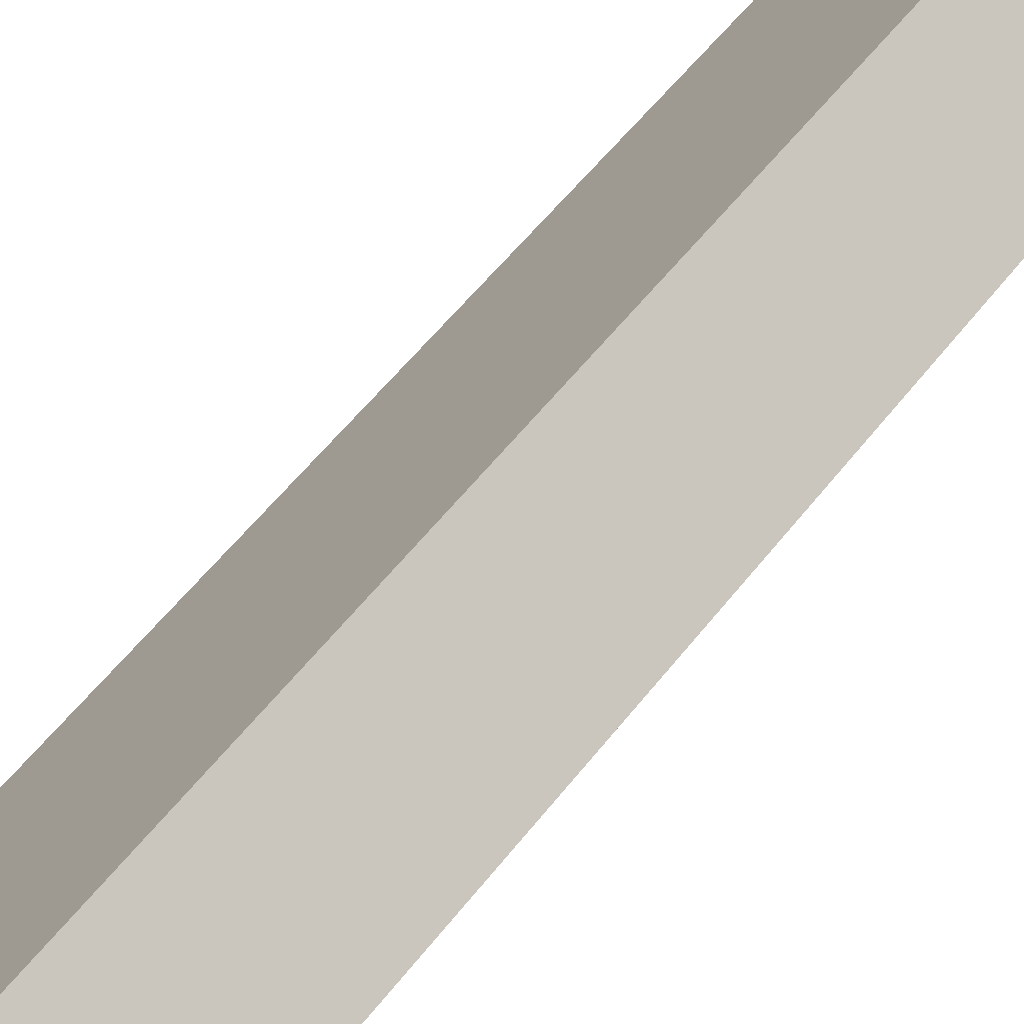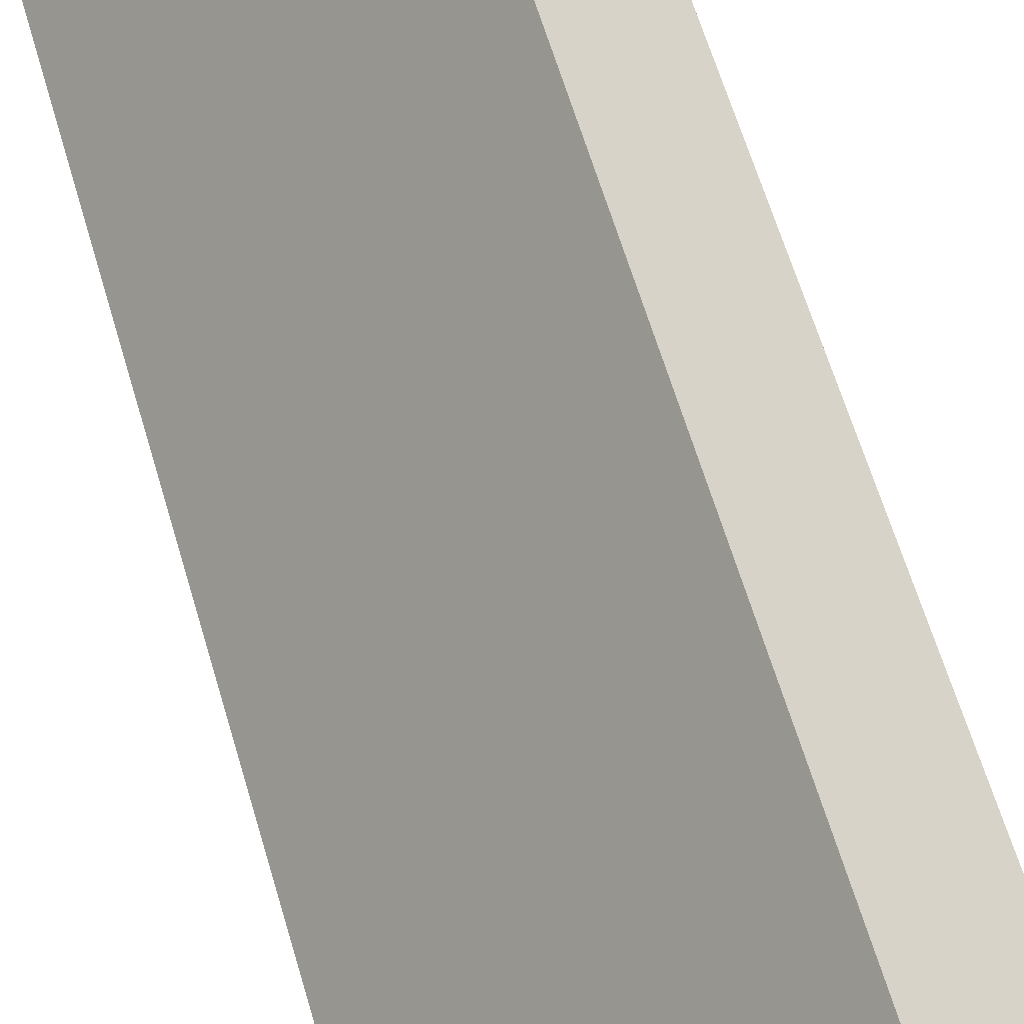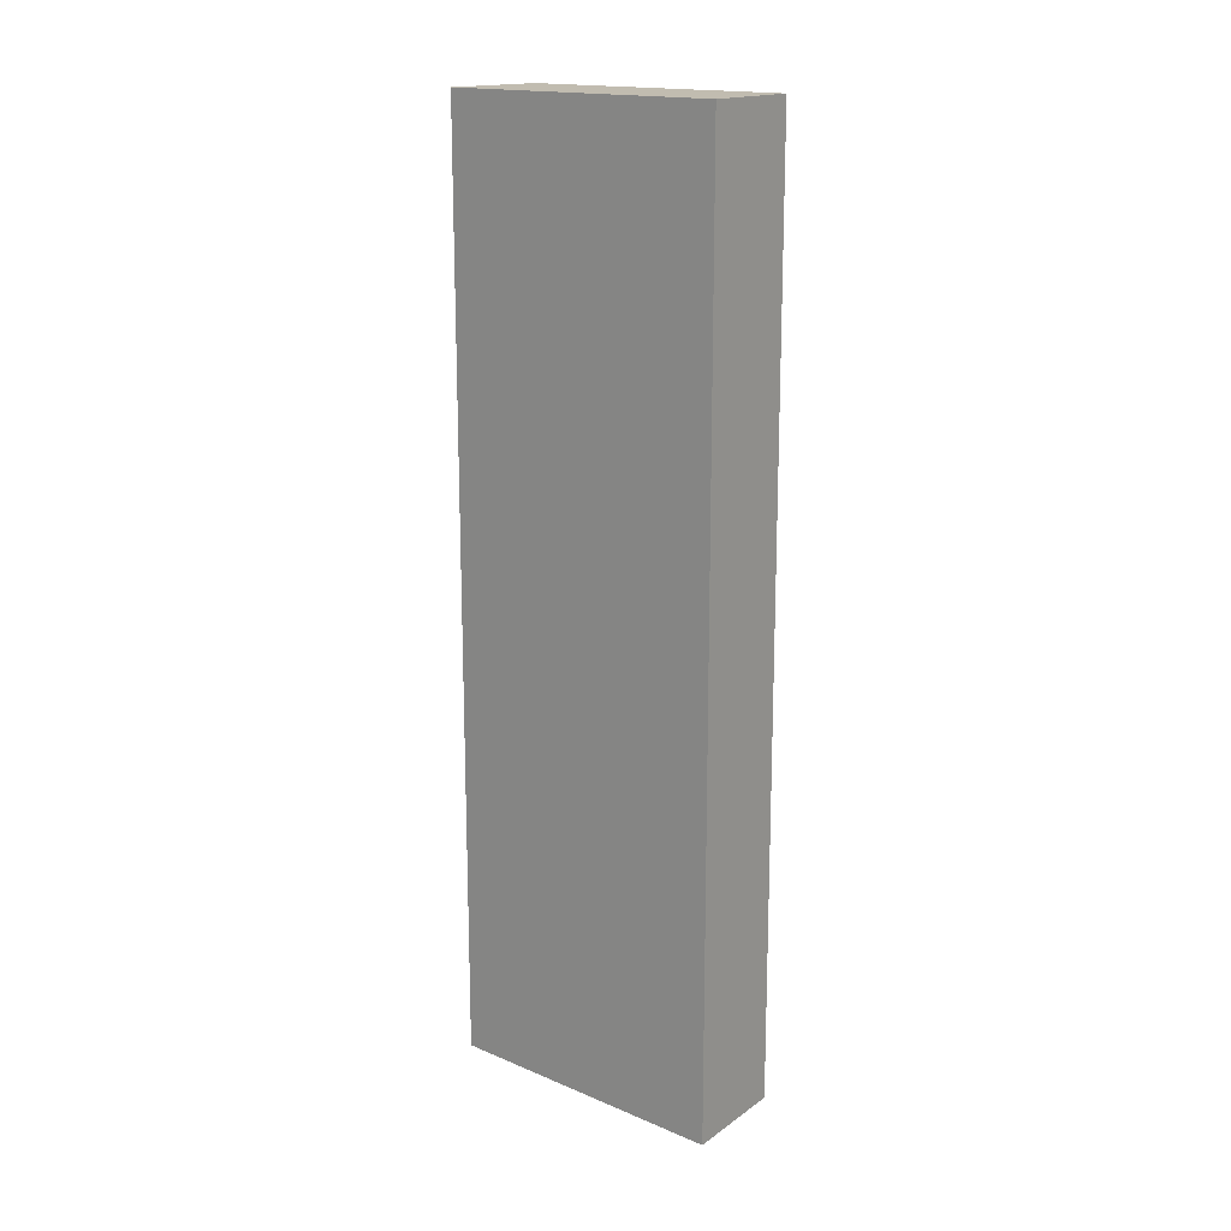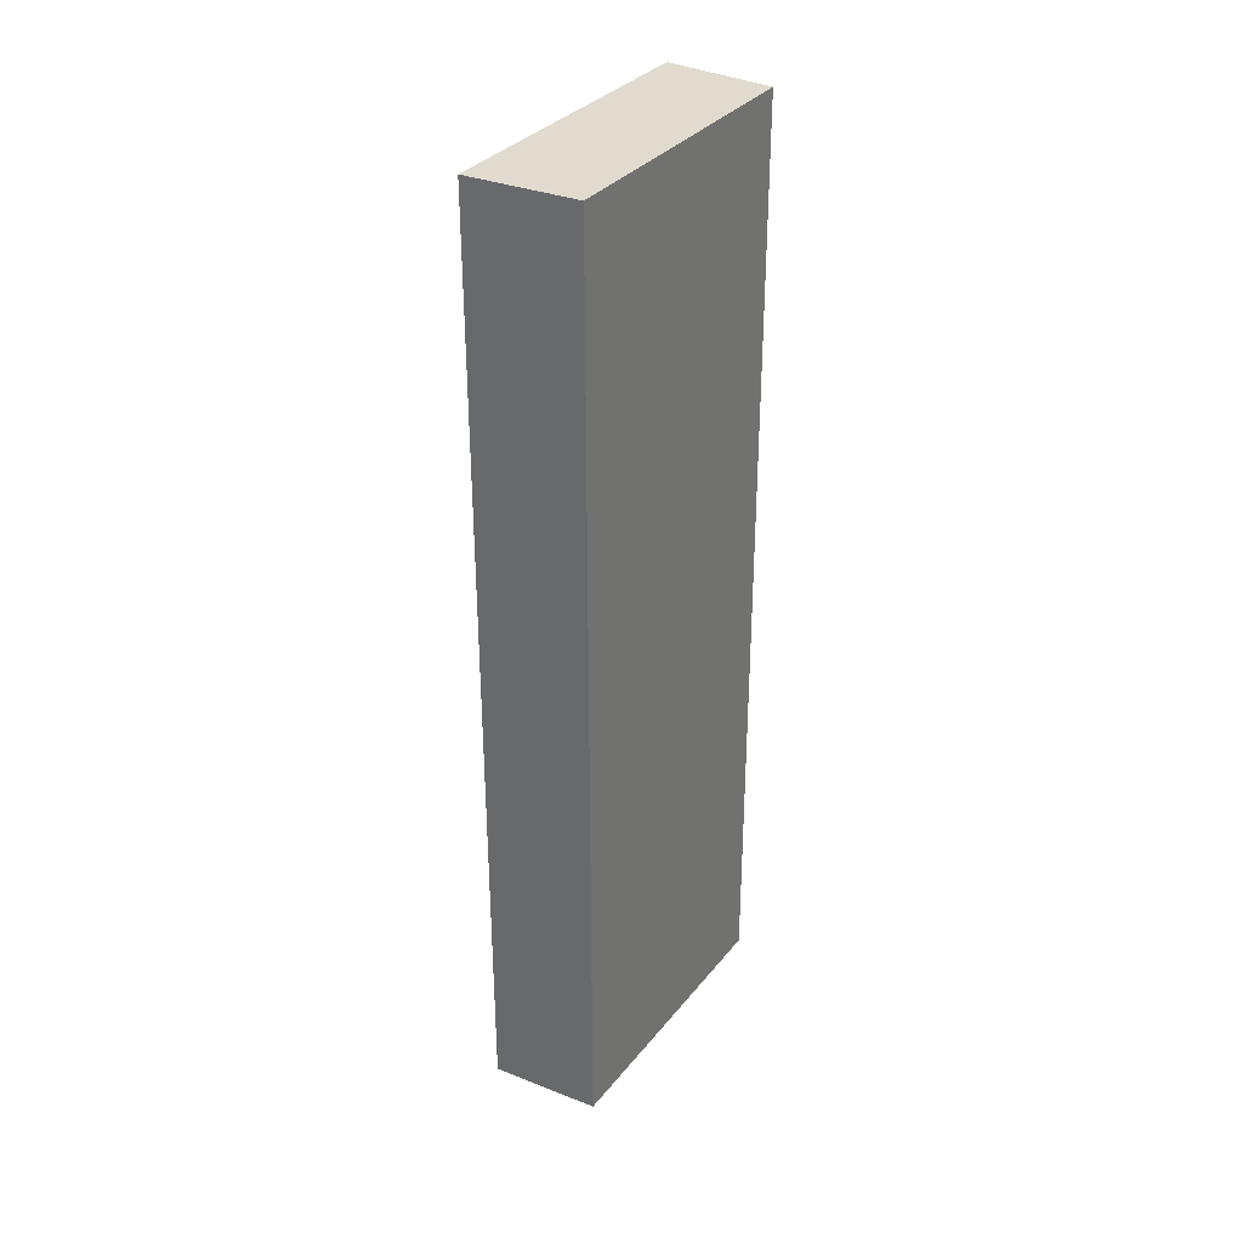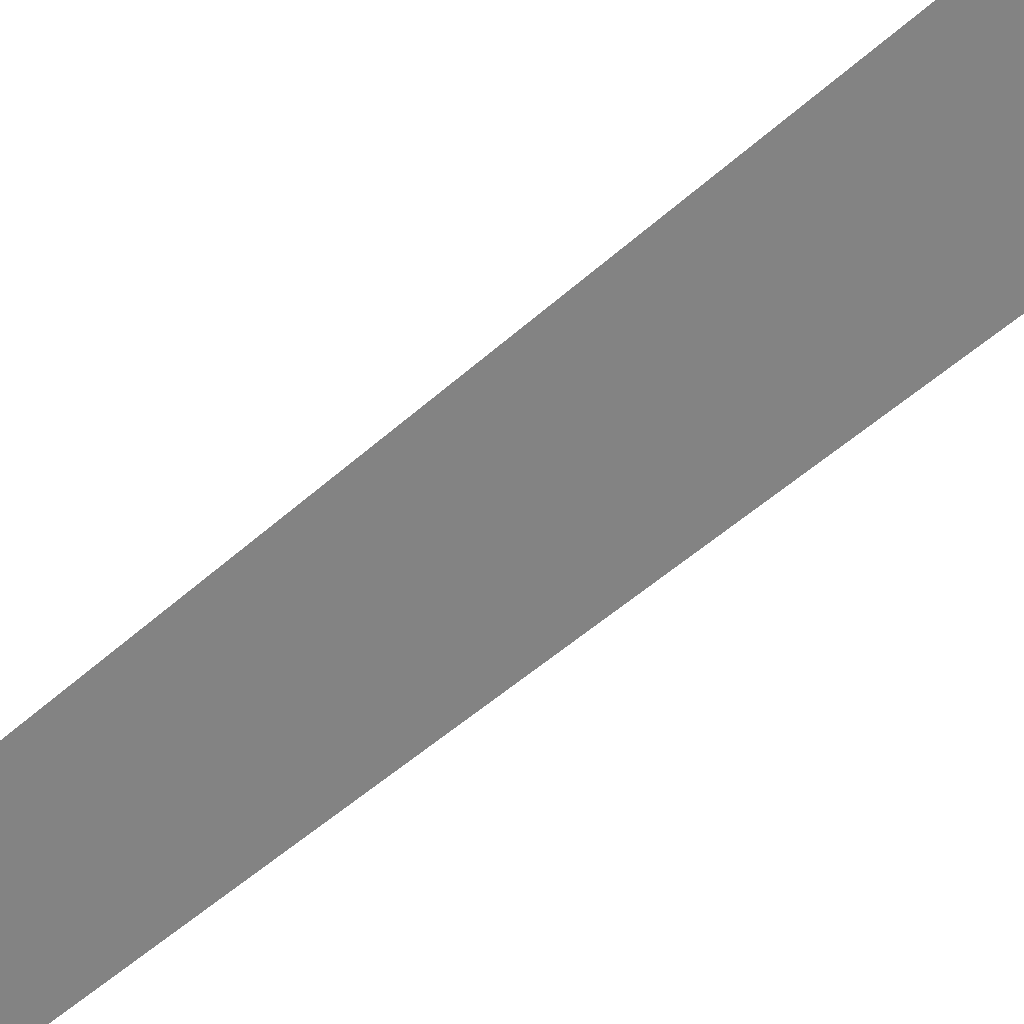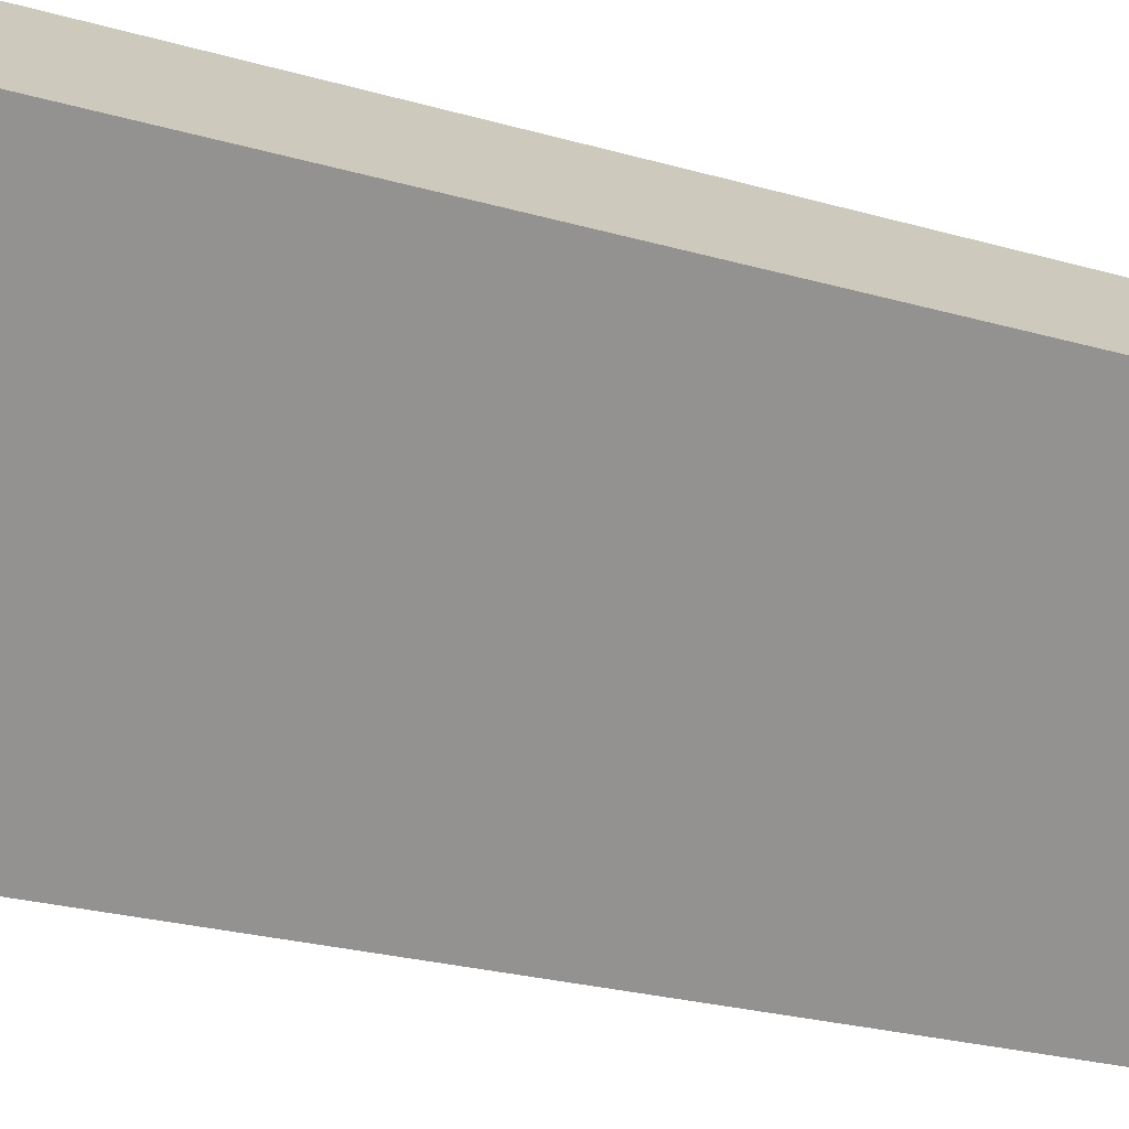
<metadata>
{"format":"obj","ext":"obj","renderer":"f3d","projection":"perspective","resolution":1024,"background":"white","views":[{"elev":51.0,"azim":35.4,"up":"+Z"},{"elev":58.1,"azim":-15.7,"up":"+Z"},{"elev":16.6,"azim":-12.2,"up":"+Y"},{"elev":33.7,"azim":70.2,"up":"+Y"},{"elev":-41.7,"azim":-41.2,"up":"+Z"},{"elev":-18.7,"azim":58.3,"up":"+Z"}]}
</metadata>
<code>
v  1.314 6.866 1.729
v  0.631 6.866 -0.446
v  0 6.866 4.204e-16
v  1.9 6.866 1.199
v  0.631 2.731e-17 -0.446
v  0 0 0
v  1.314 -1.059e-16 1.729
v  1.9 -7.342e-17 1.199
g defaultobject
f 1 2 3
f 2 1 4
f 5 3 2
f 3 5 6
f 6 1 3
f 1 6 7
f 7 4 1
f 4 7 8
f 8 2 4
f 2 8 5
f 5 7 6
f 7 5 8

</code>
